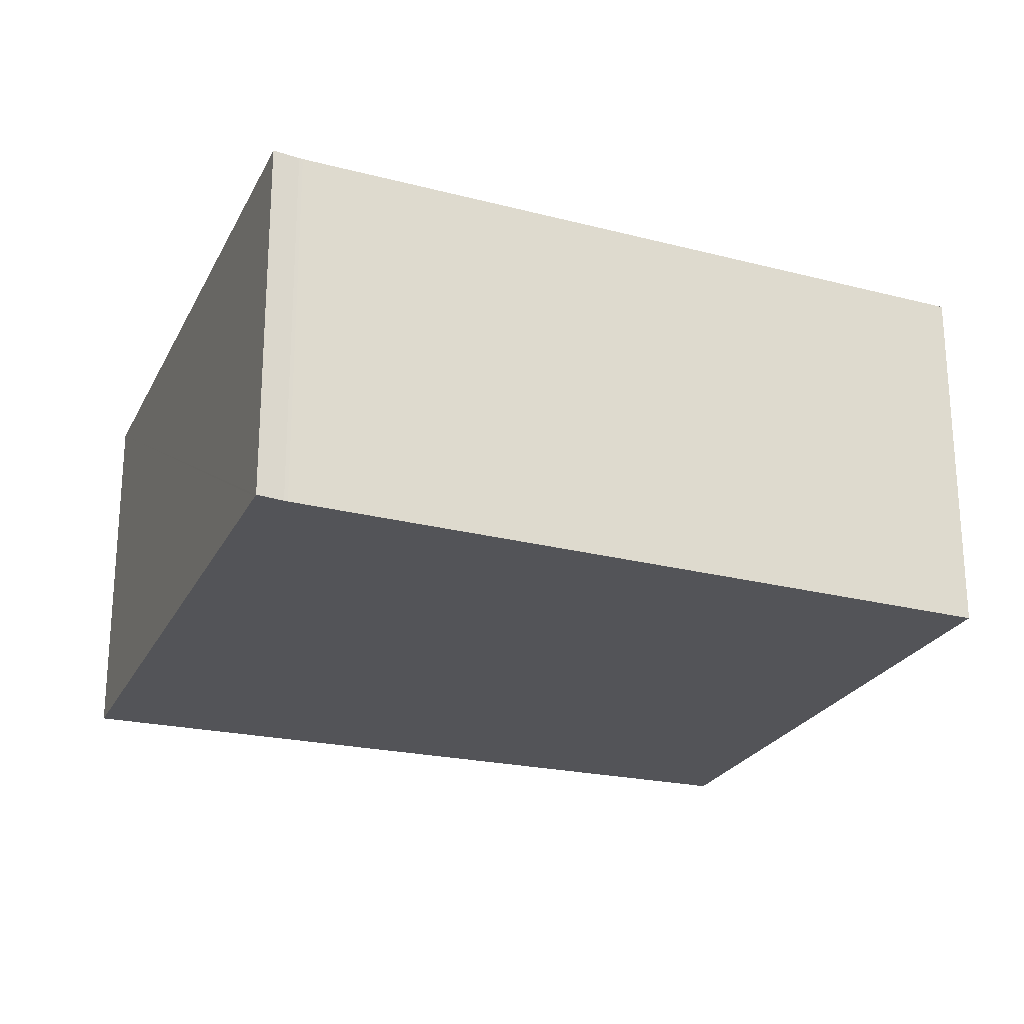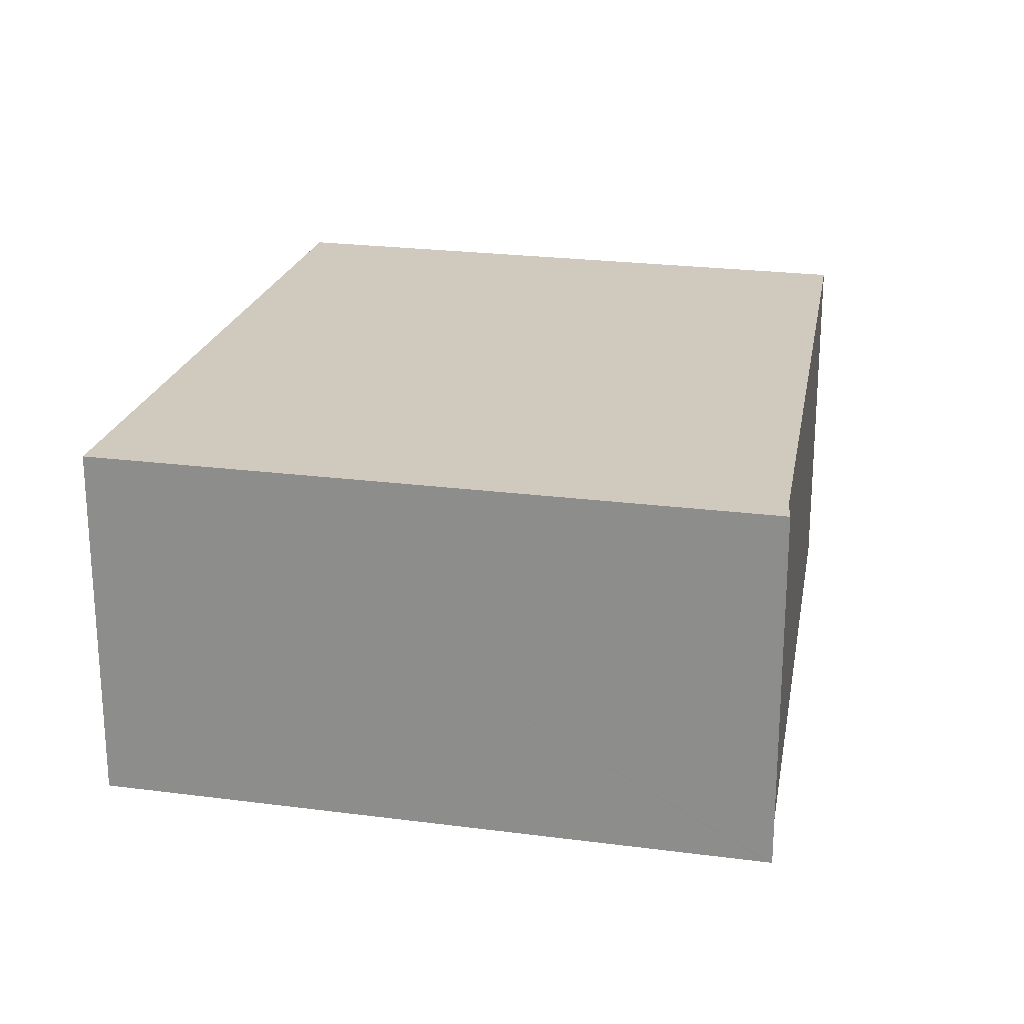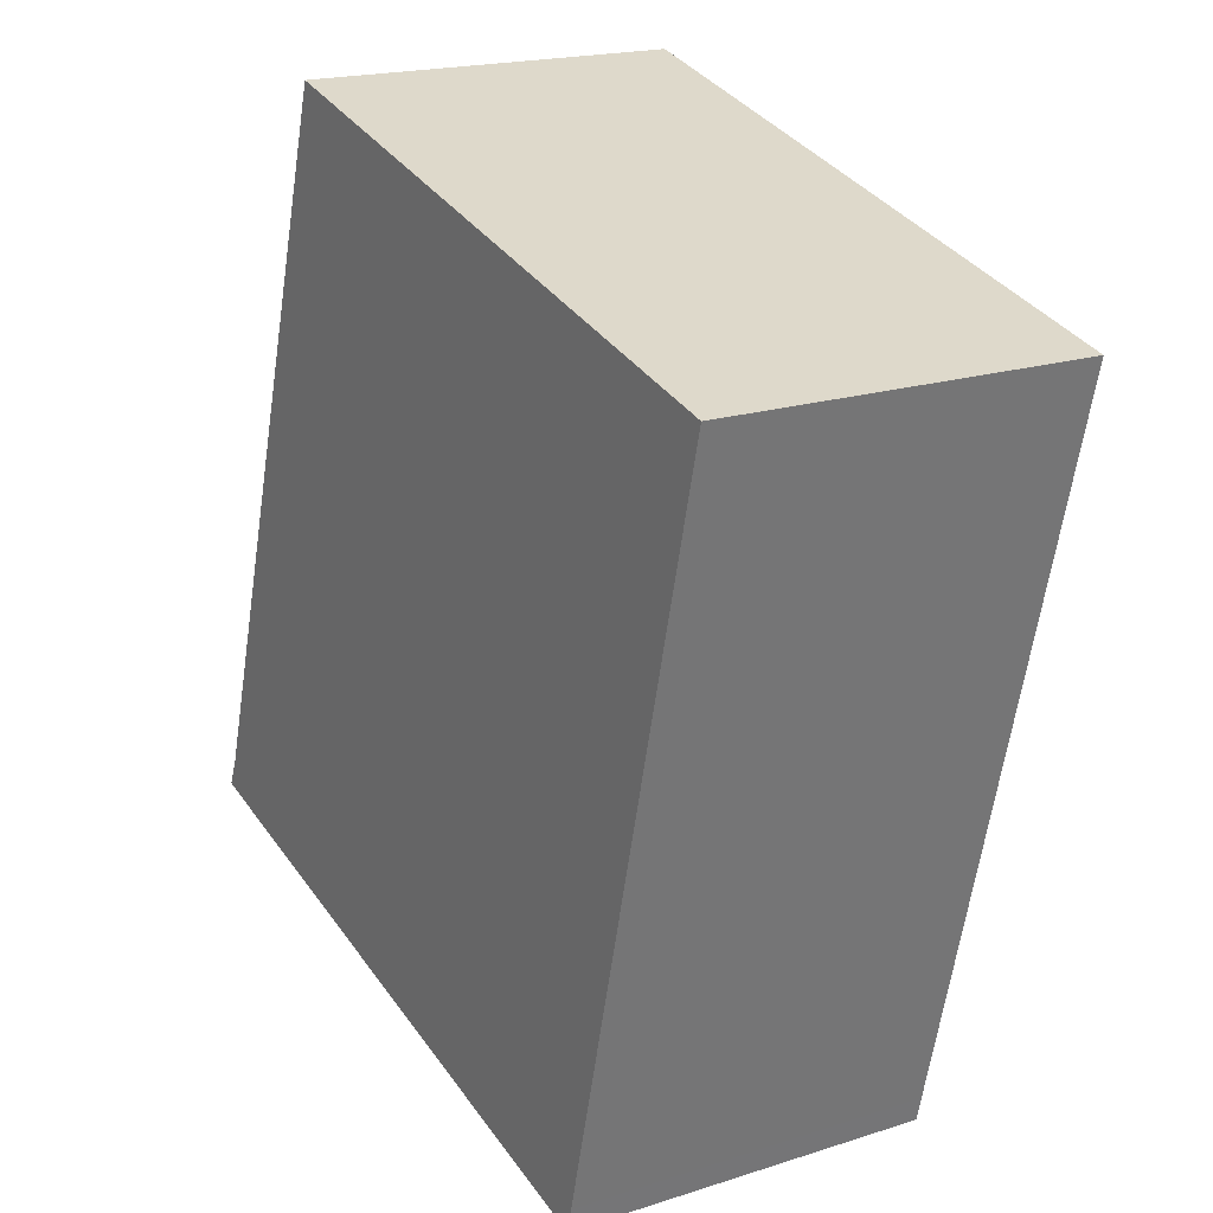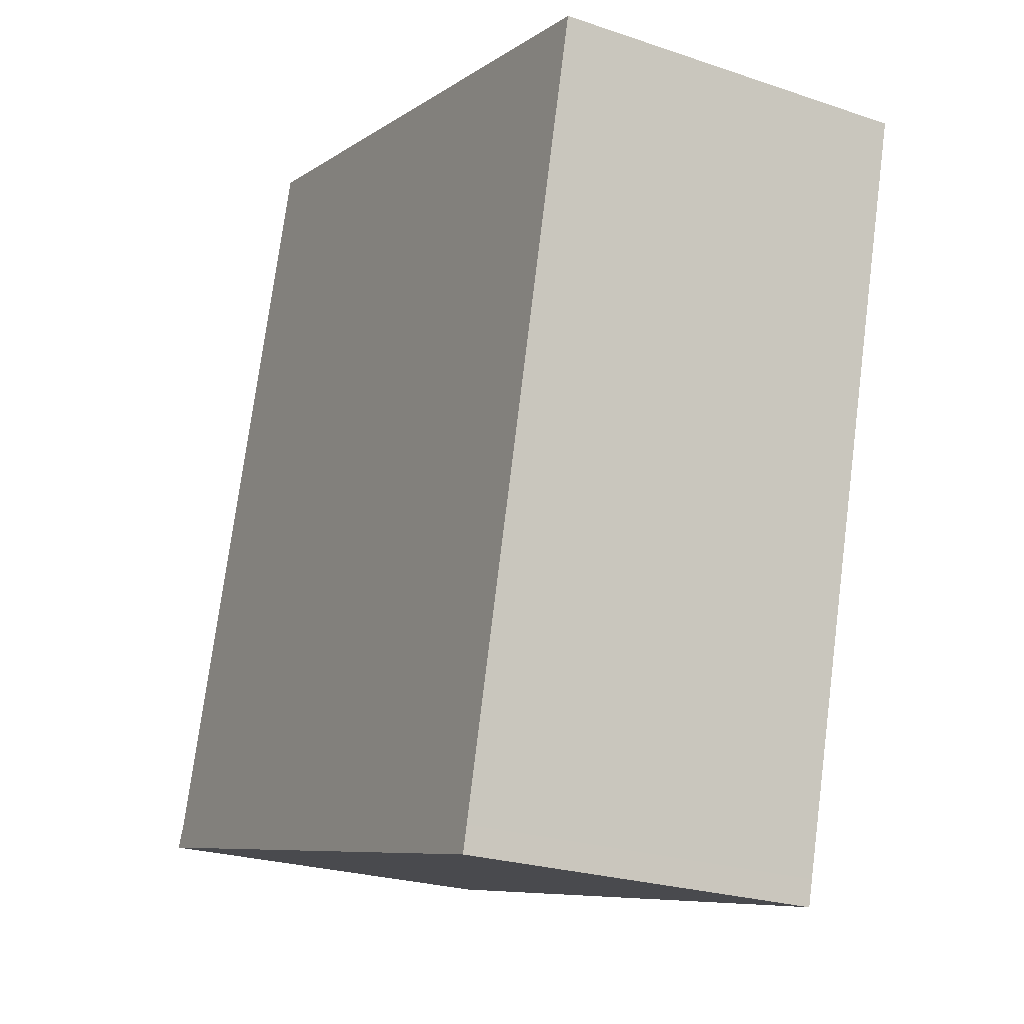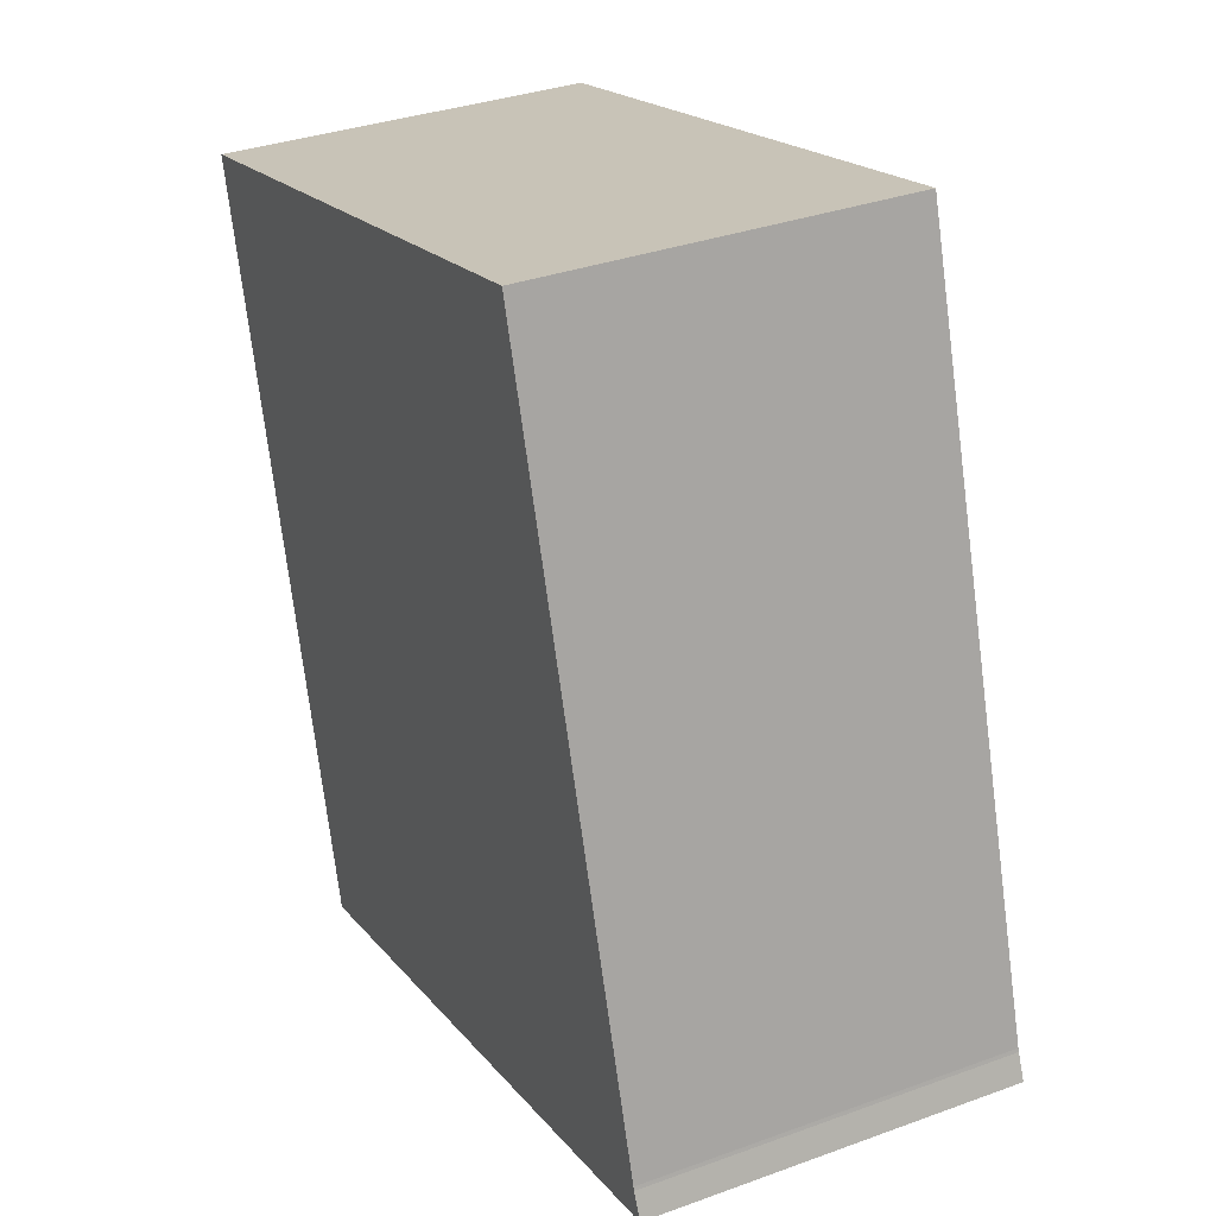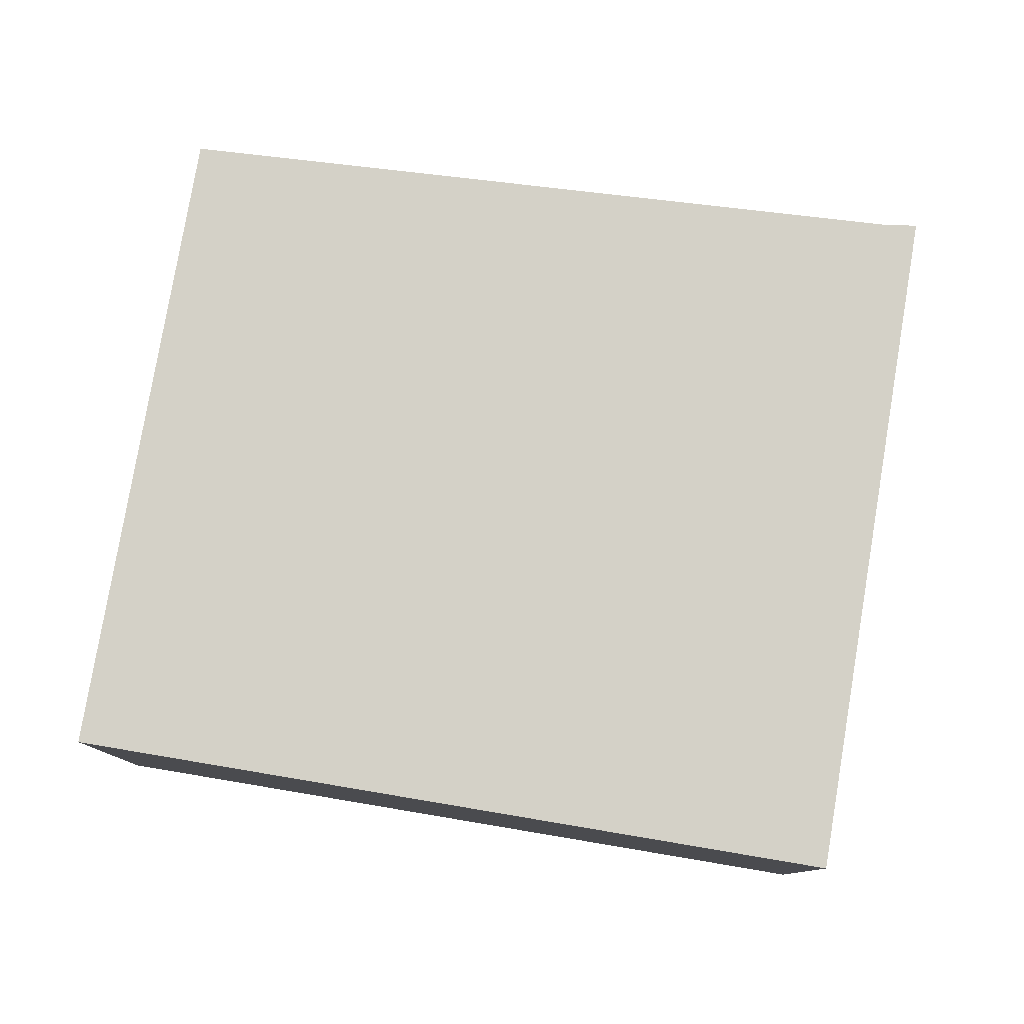
<metadata>
{"format":"obj","ext":"obj","renderer":"f3d","projection":"perspective","resolution":1024,"background":"white","views":[{"elev":-23.6,"azim":-96.6,"up":"+Y"},{"elev":22.8,"azim":-153.0,"up":"+Y"},{"elev":19.1,"azim":58.7,"up":"+Z"},{"elev":-23.8,"azim":60.5,"up":"+Z"},{"elev":33.9,"azim":-116.3,"up":"+Z"},{"elev":79.8,"azim":113.8,"up":"+Y"}]}
</metadata>
<code>
v  7.443 3.179 5.033
v  0.105 3.179 0.251
v  2.003 3.179 6.392
v  5.841 3.179 -1.261
v  0.094 3.179 0.22
v  0 3.179 1.947e-16
v  0.036 3.179 -0.009
v  5.786 3.179 -1.479
v  0 0 0
v  0.094 -1.347e-17 0.22
v  0.105 -1.537e-17 0.251
v  2.003 -3.914e-16 6.392
v  7.443 -3.082e-16 5.033
v  5.841 7.721e-17 -1.261
v  5.786 9.056e-17 -1.479
v  0.036 5.511e-19 -0.009
g defaultobject
f 1 2 3
f 2 1 4
f 2 4 5
f 5 4 6
f 6 4 7
f 7 4 8
f 9 5 6
f 5 9 10
f 10 2 5
f 2 10 11
f 11 3 2
f 3 11 12
f 12 1 3
f 1 12 13
f 13 4 1
f 4 13 14
f 4 14 8
f 8 14 15
f 7 9 6
f 9 7 8
f 9 8 16
f 16 8 15
f 12 14 13
f 14 12 11
f 14 11 15
f 15 11 10
f 15 10 16
f 16 10 9

</code>
